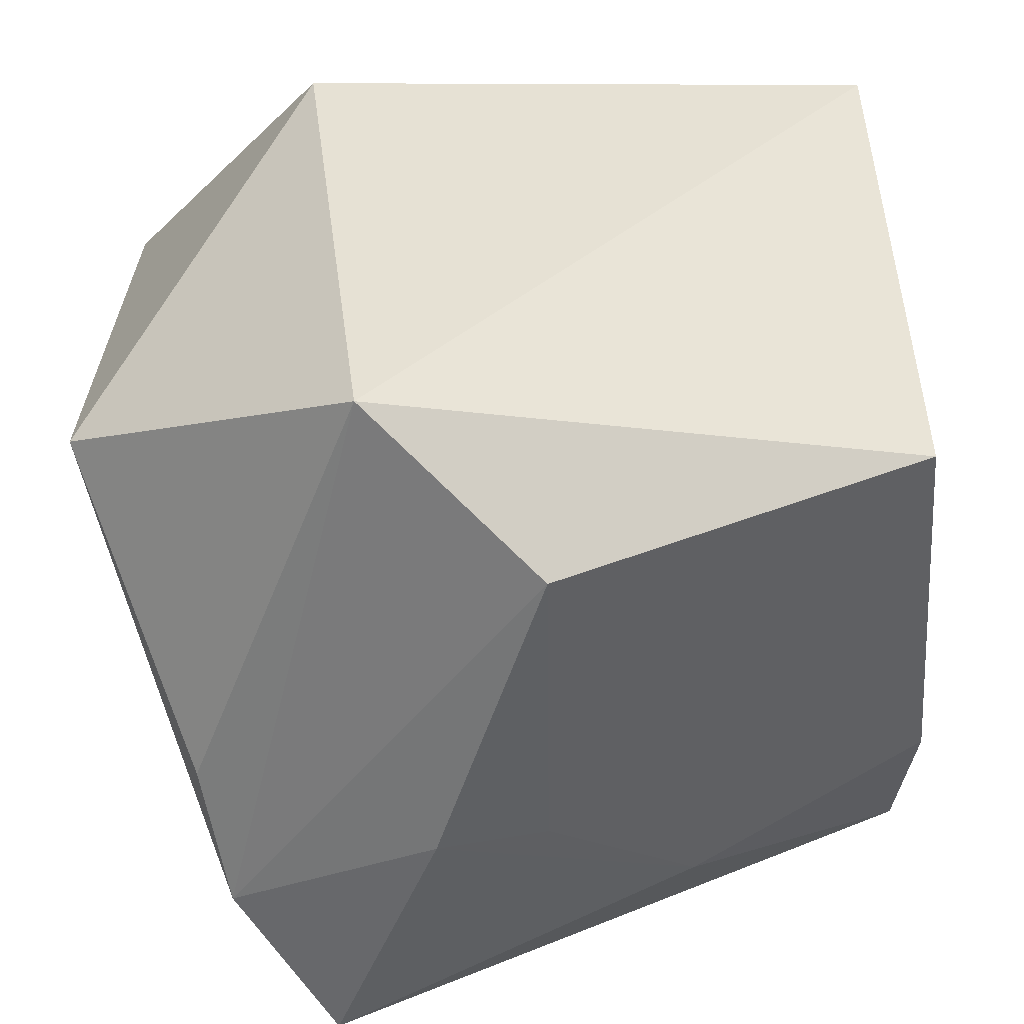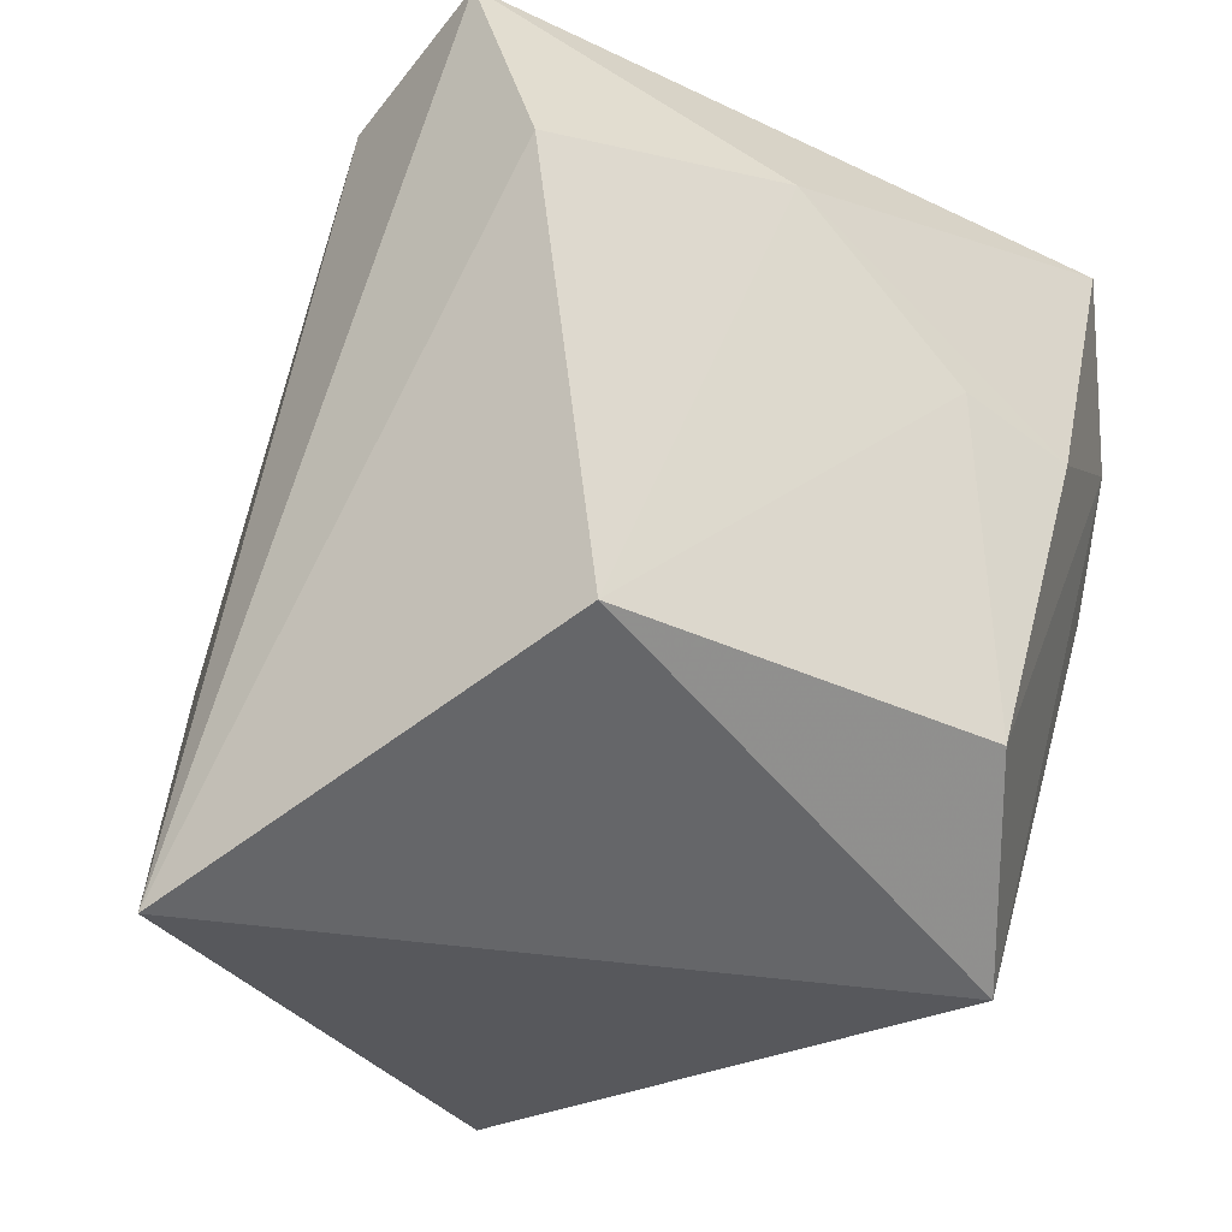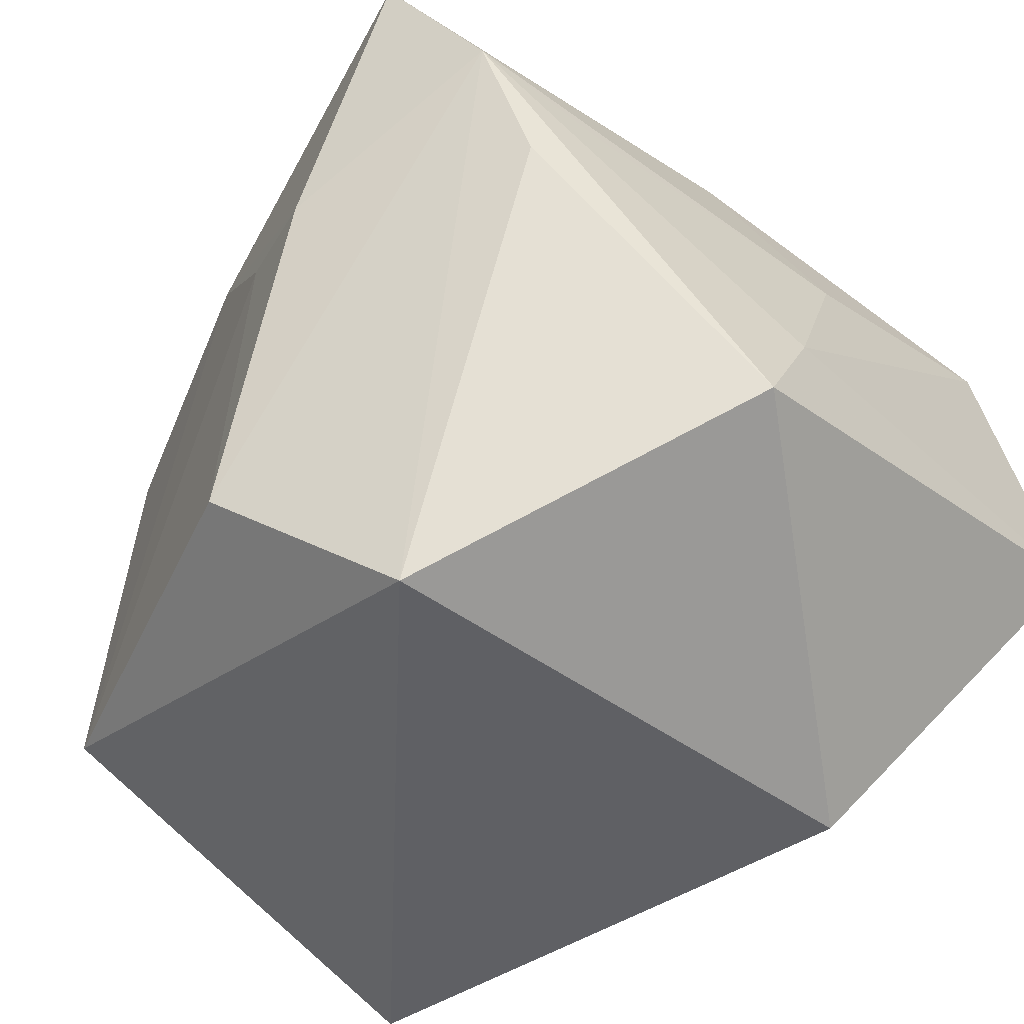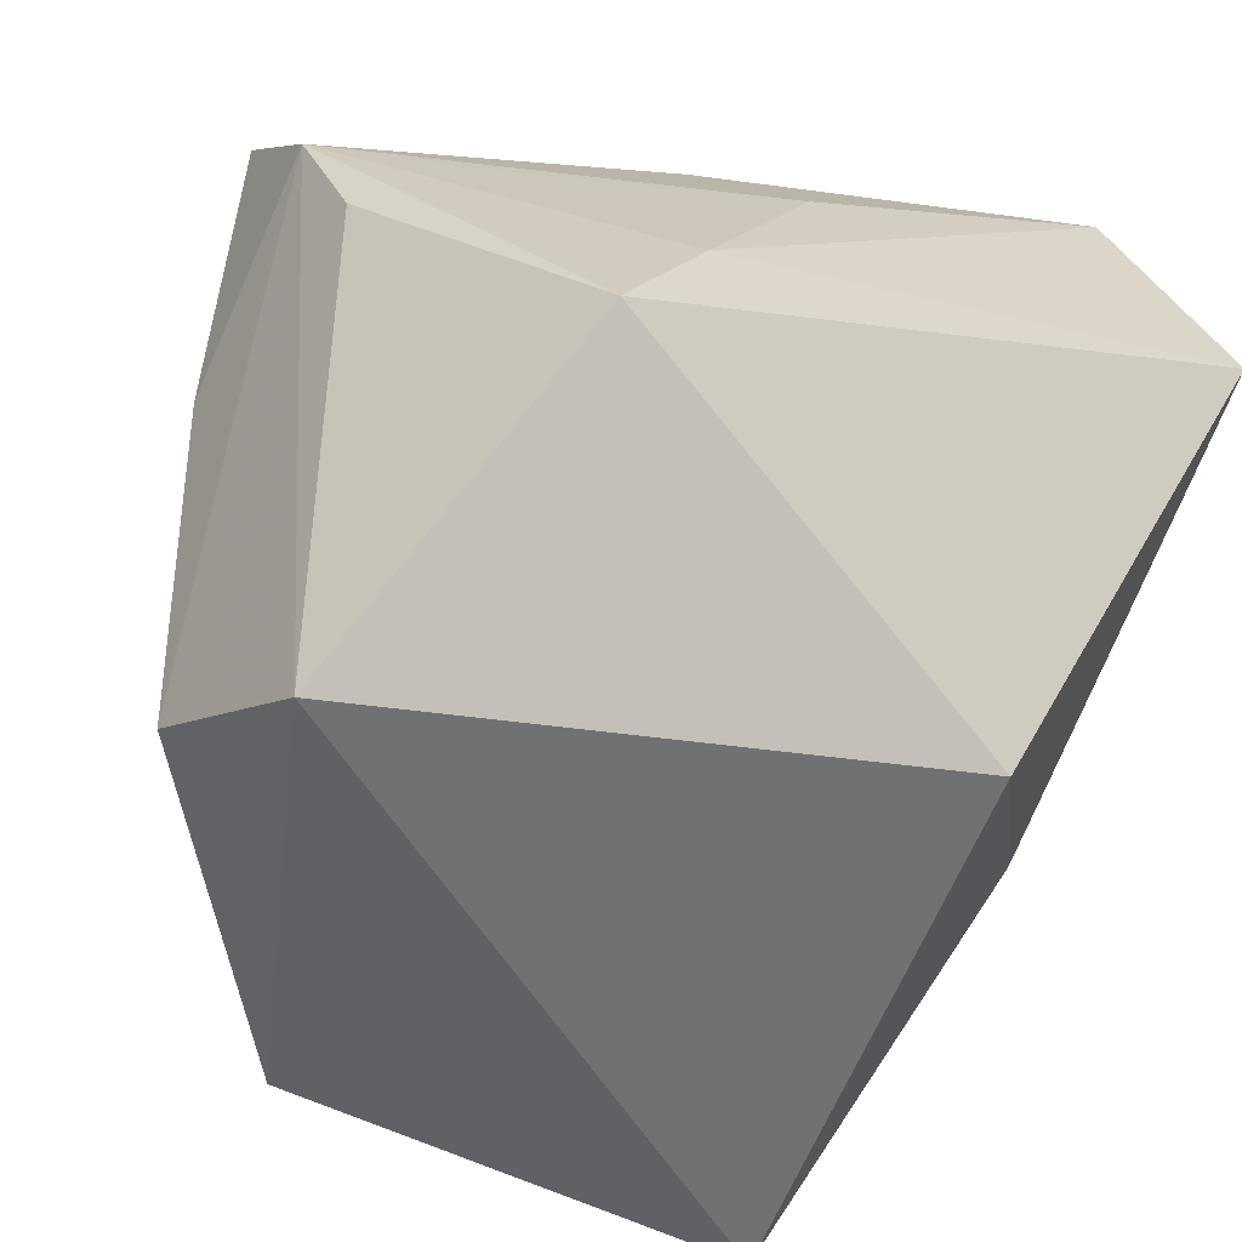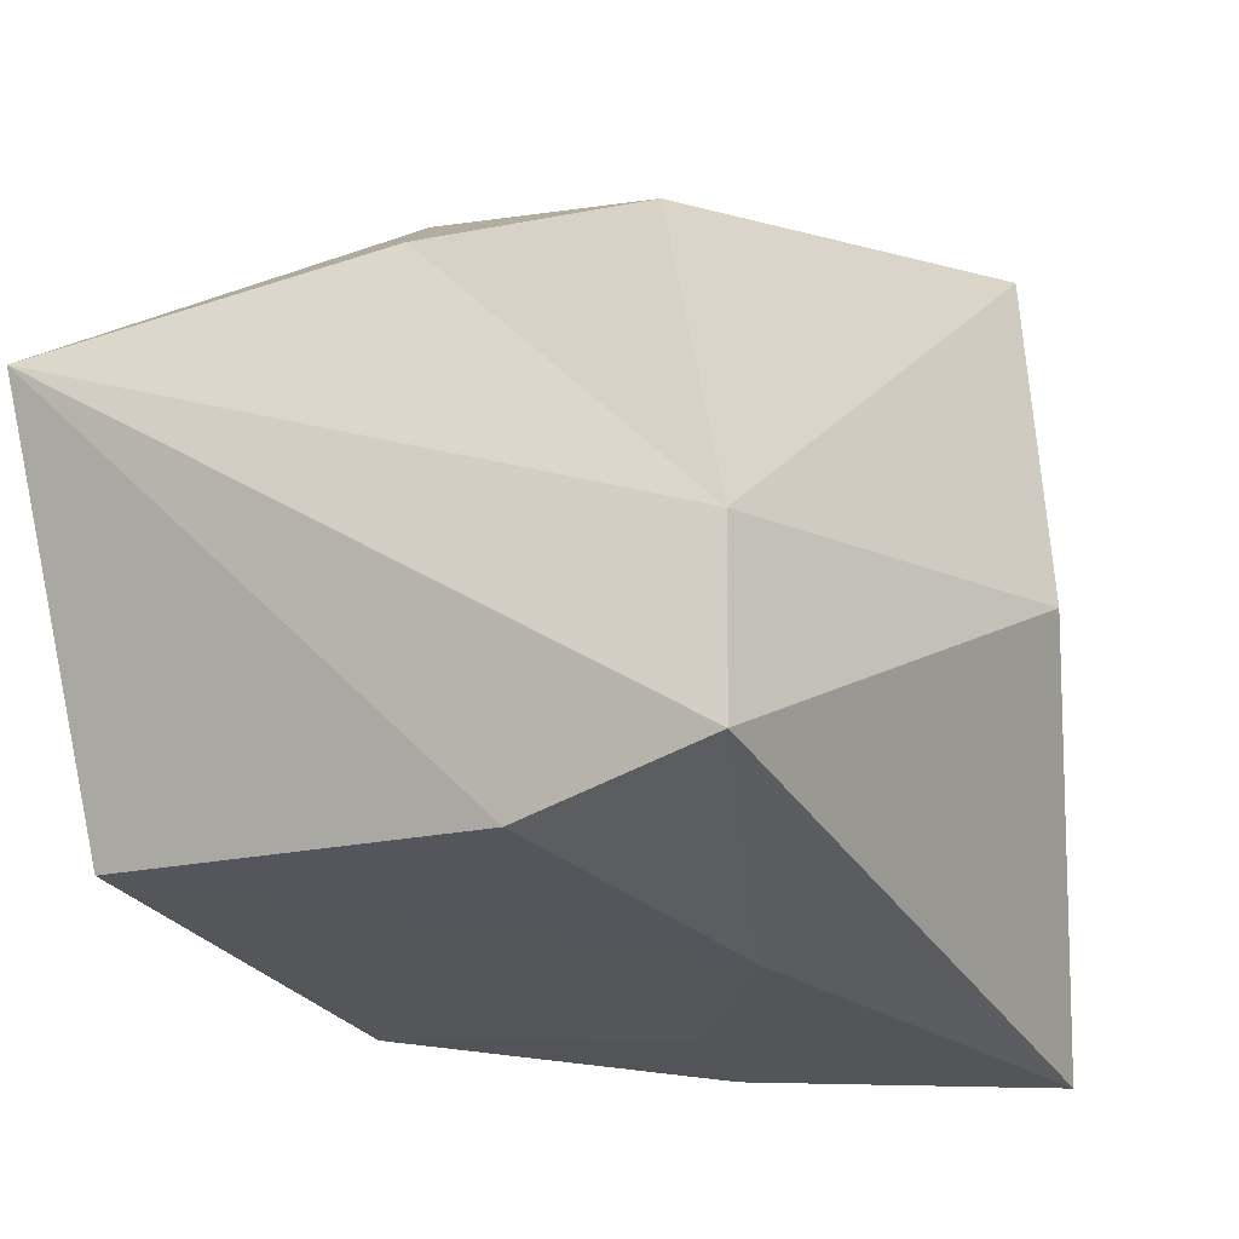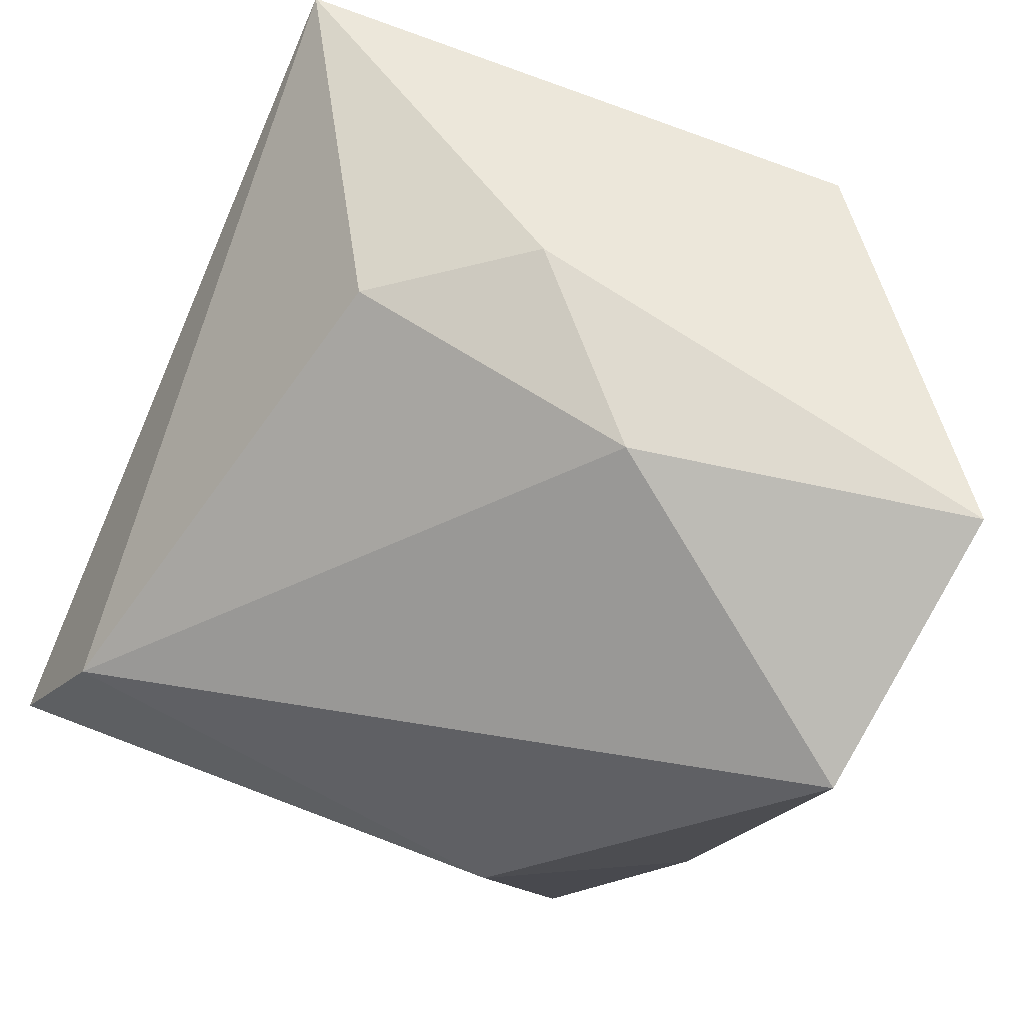
<metadata>
{"format":"obj","ext":"obj","renderer":"f3d","projection":"perspective","resolution":1024,"background":"white","views":[{"elev":-49.5,"azim":-177.7,"up":"+Y"},{"elev":-28.5,"azim":-60.5,"up":"+Z"},{"elev":-44.7,"azim":42.0,"up":"+Z"},{"elev":-55.1,"azim":74.9,"up":"+Z"},{"elev":-2.0,"azim":-55.1,"up":"+Y"},{"elev":79.0,"azim":22.2,"up":"+Y"}]}
</metadata>
<code>
v -0.04148 -0.008199 0.03905
v 0.02882 -0.0008963 0.02854
v 0.04038 0.04095 -0.005968
v 0.04038 -0.01019 -0.01825
v 0.01756 0.02617 -0.03512
v 0.03951 -0.002881 -0.006078
v -0.04105 -0.01993 -0.02112
v -0.004408 -0.03417 0.0123
v -0.04296 -0.01524 0.02092
v -0.03752 0.0221 -0.03512
v -0.03454 0.007506 0.03449
v -0.005326 -0.03596 -0.02131
v -0.01889 -0.02618 0.02705
v 0.01087 -0.02696 -0.03512
v -0.02015 0.03206 -0.006463
v 0.02931 -0.03018 0.007199
v 0.03715 0.03324 0.02019
v 0.03065 -0.02076 0.0159
v 0.008701 0.03919 -0.0004712
v 0.01753 -0.0386 0.03553
v 0.02695 -0.03456 0.0204
v -0.005343 0.03613 -0.01566
v 0.03661 0.007123 0.01271
v 0.006116 -0.03871 0.009355
v 0.0104 0.001677 0.03801
f 1 20 25
f 1 25 11
f 11 25 17
f 5 3 4
f 2 25 20
f 17 25 2
f 2 23 17
f 19 11 17
f 17 3 19
f 13 20 1
f 1 9 13
f 13 9 7
f 7 9 10
f 1 11 10
f 10 9 1
f 14 5 4
f 4 16 14
f 14 10 5
f 14 12 7
f 7 10 14
f 17 23 6
f 4 3 6
f 6 3 17
f 6 23 18
f 11 19 15
f 15 10 11
f 22 19 3
f 22 15 19
f 3 5 22
f 10 15 22
f 5 10 22
f 12 14 21
f 21 14 16
f 21 2 20
f 21 16 4
f 18 23 21
f 23 2 21
f 4 6 21
f 21 6 18
f 20 13 24
f 24 21 20
f 12 21 24
f 12 24 8
f 8 24 13
f 7 12 8
f 8 13 7

</code>
